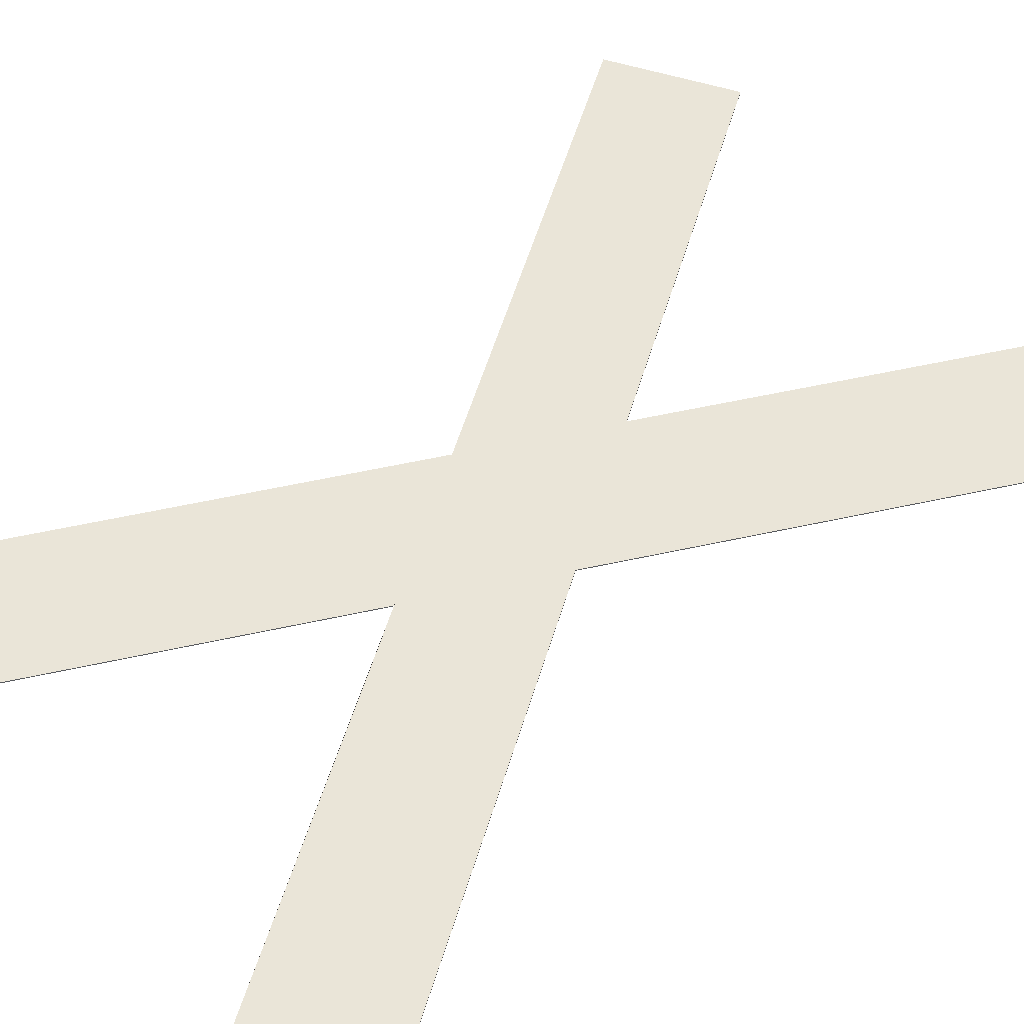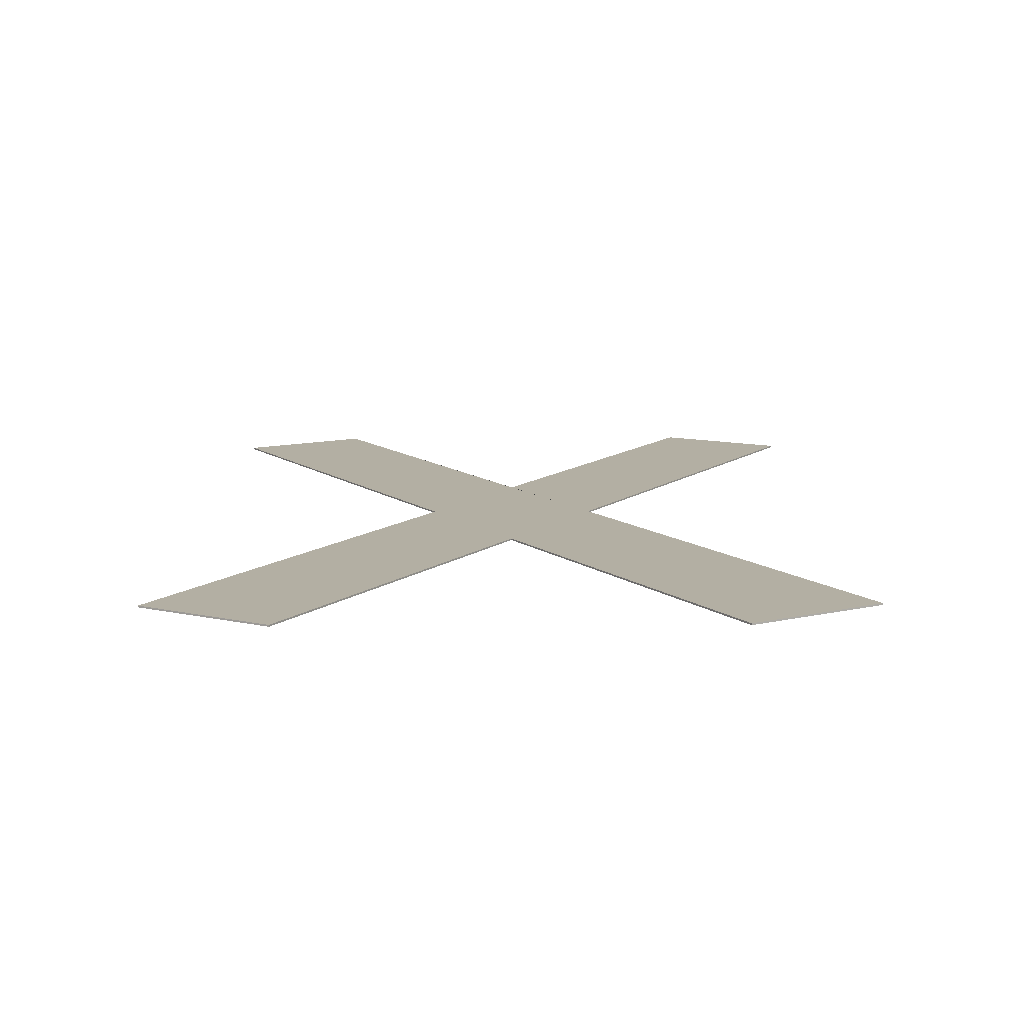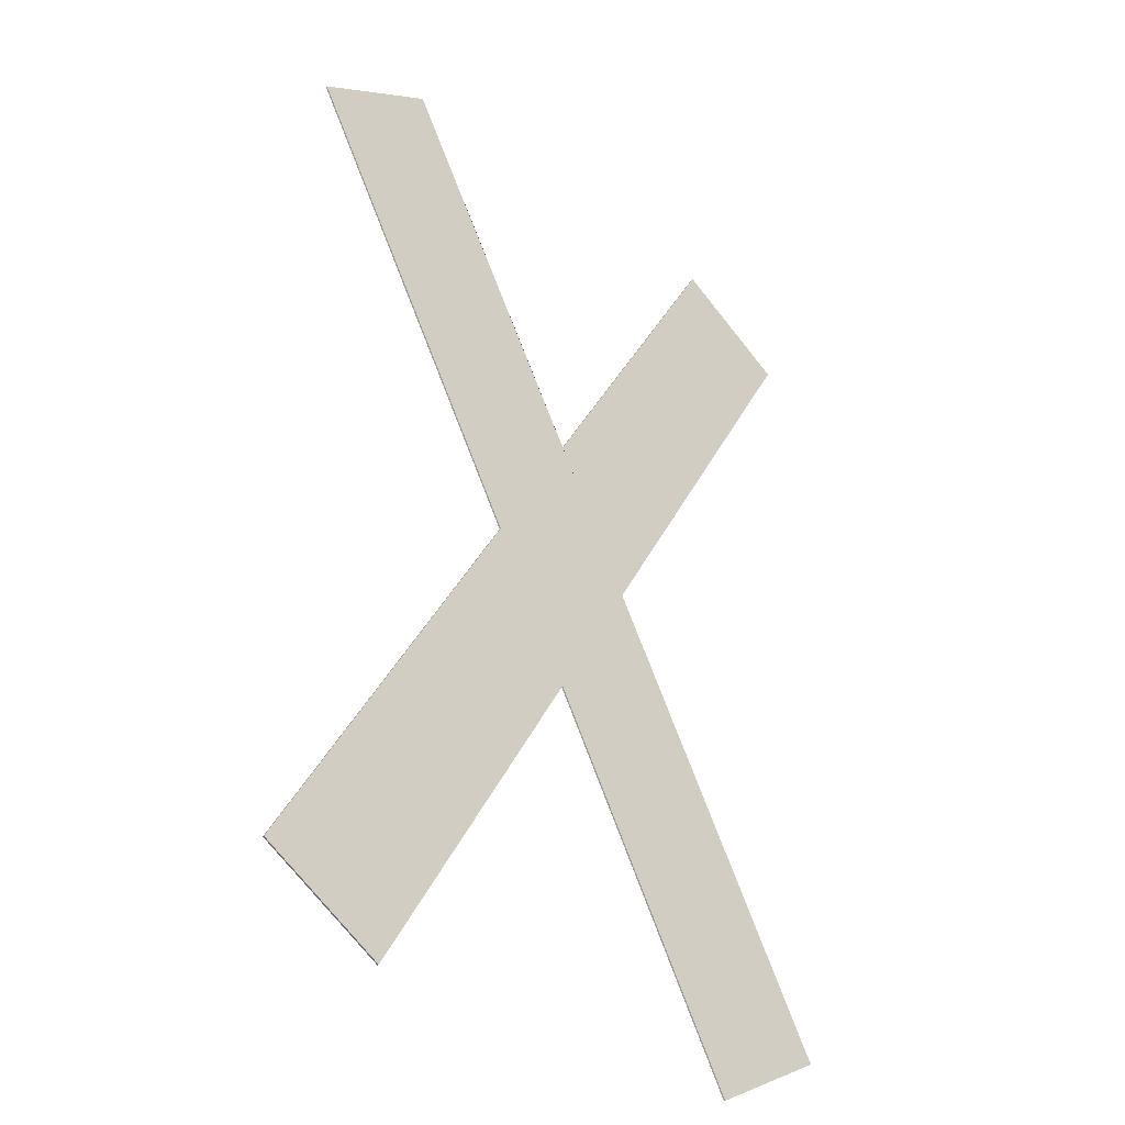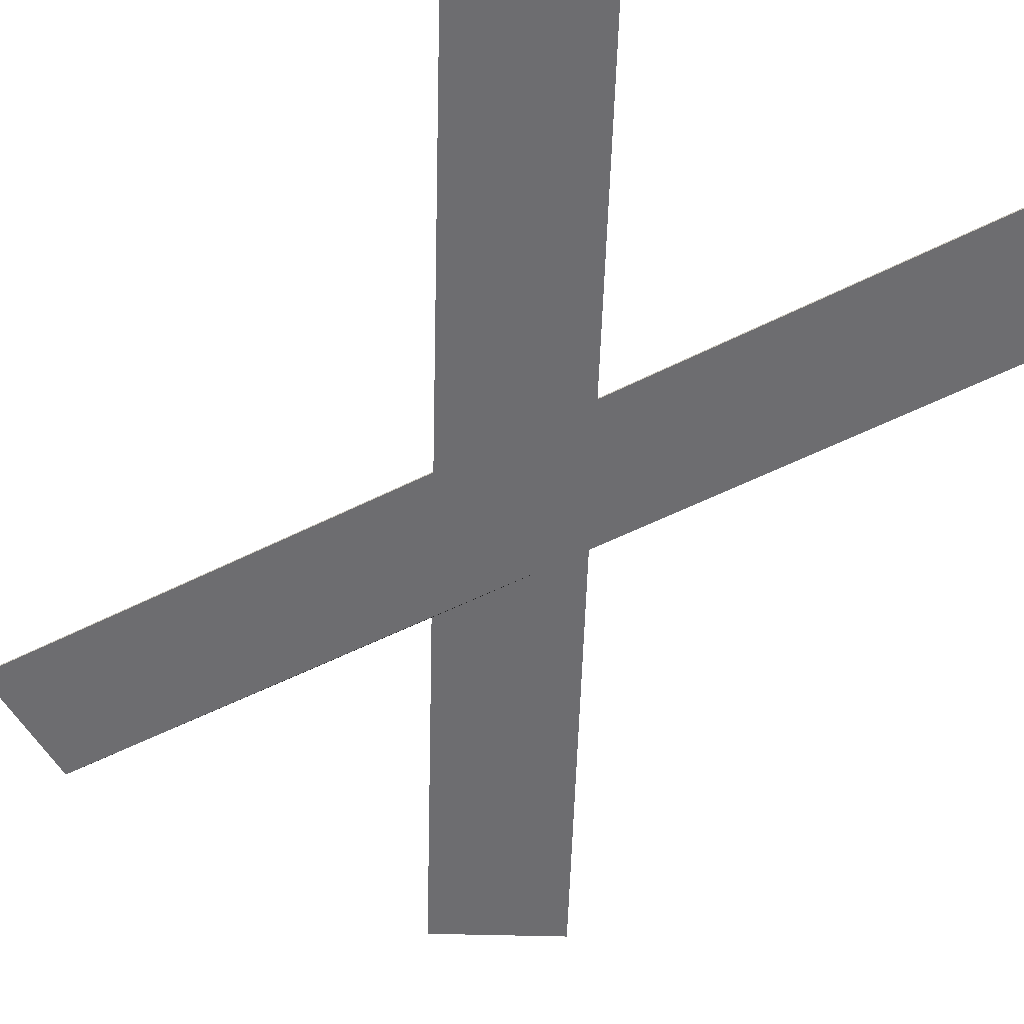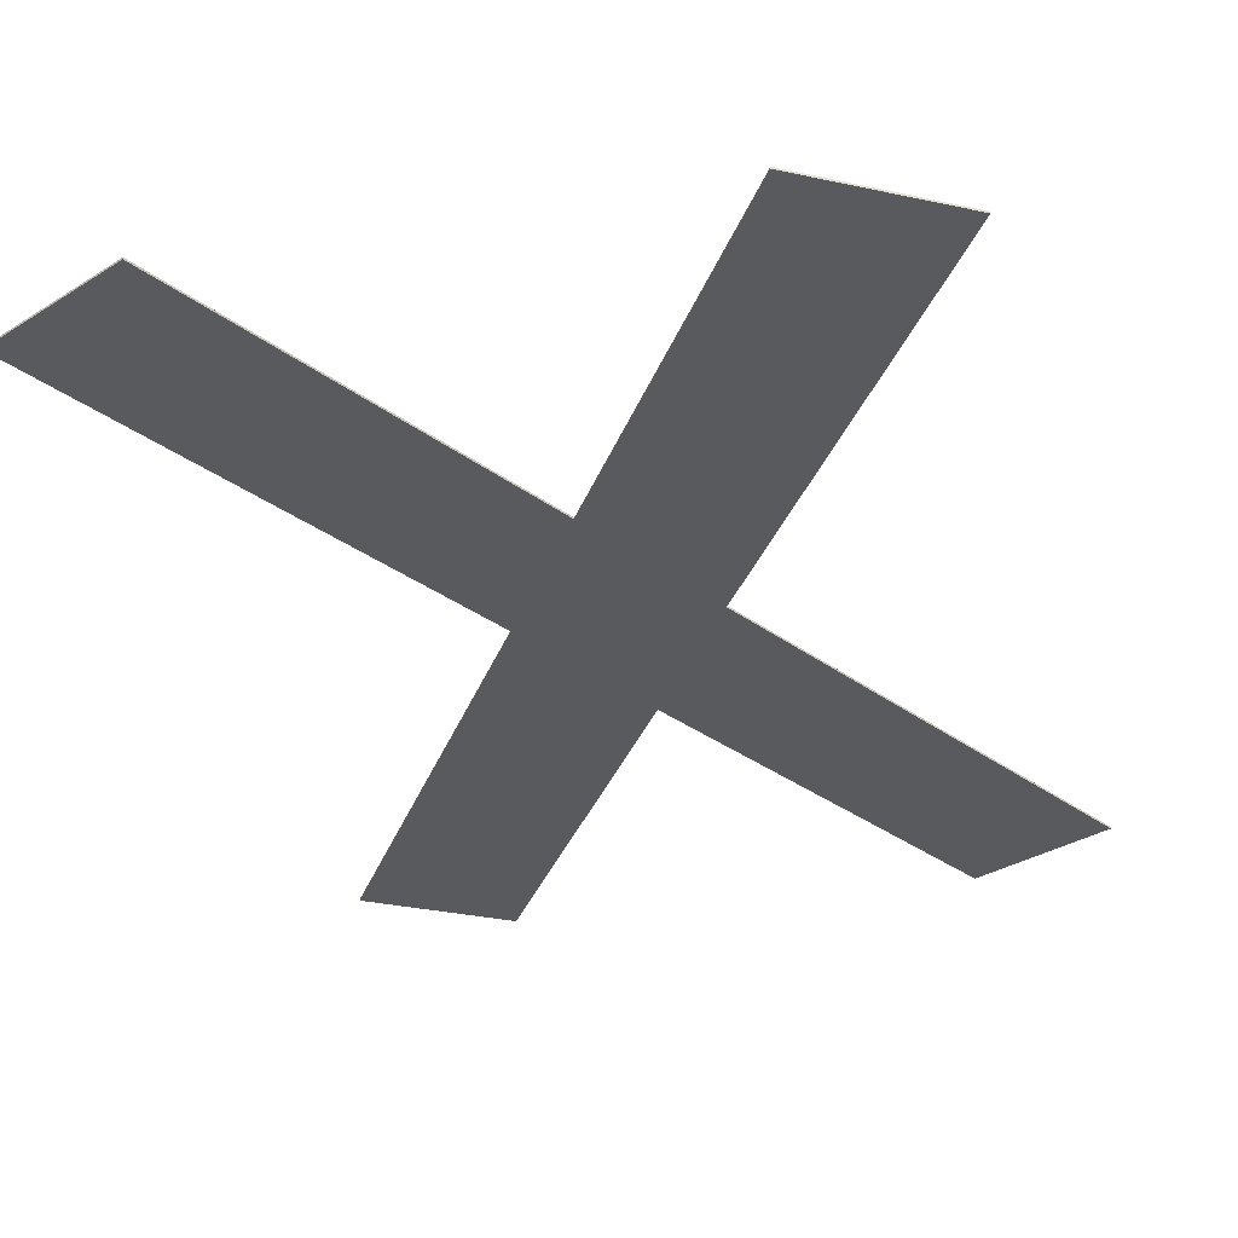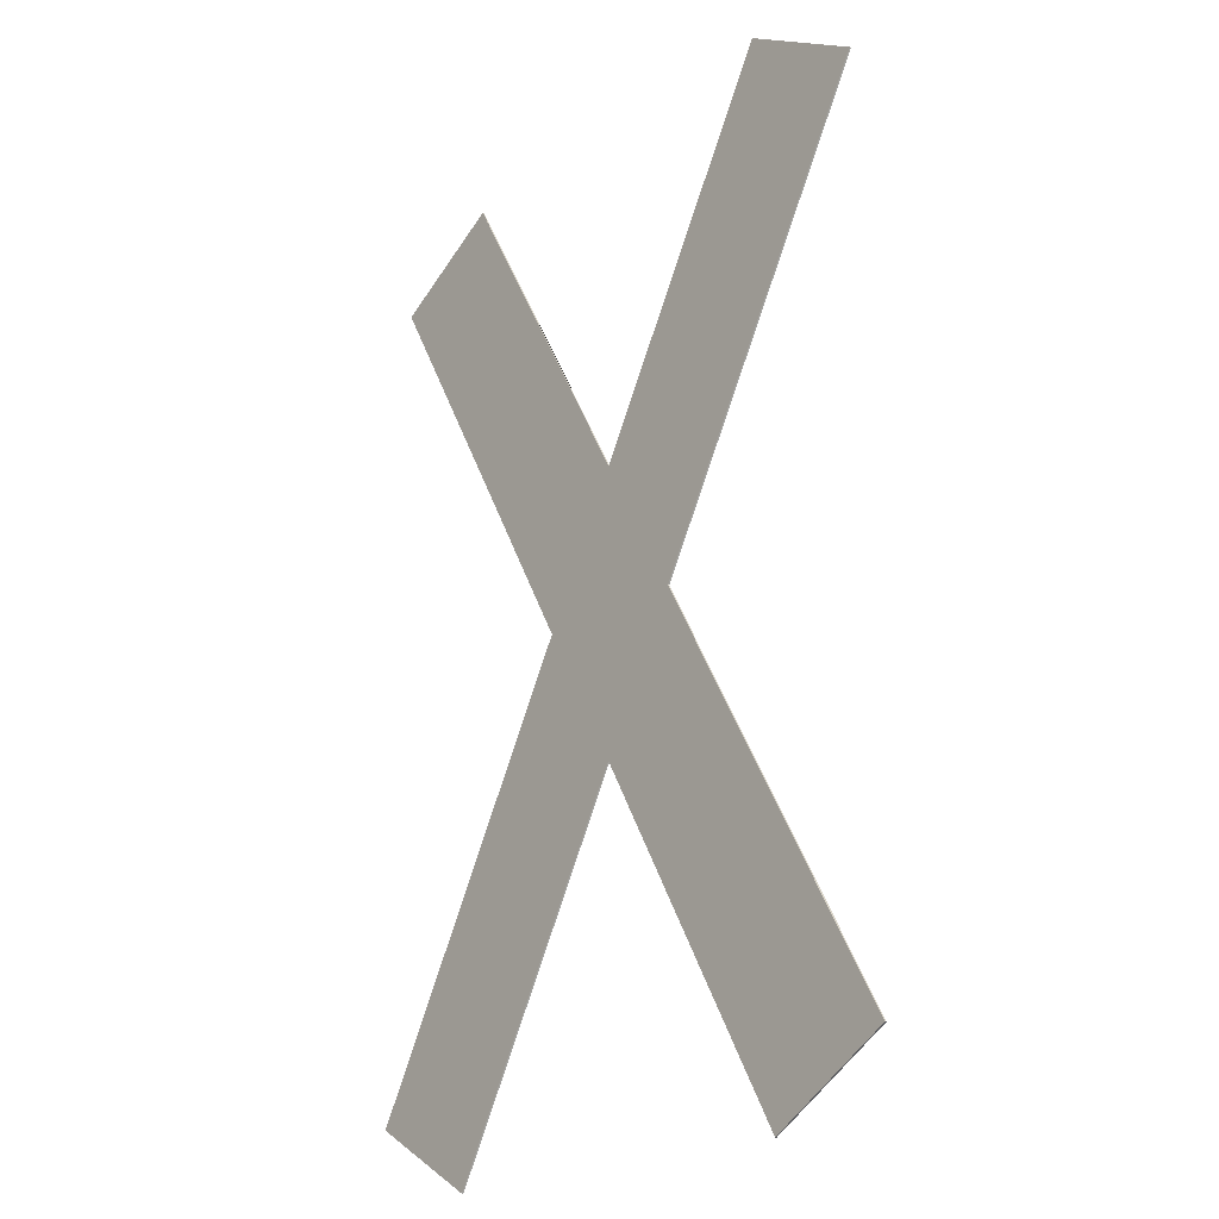
<metadata>
{"format":"obj","ext":"obj","renderer":"f3d","projection":"perspective","resolution":1024,"background":"white","views":[{"elev":59.3,"azim":47.3,"up":"+Y"},{"elev":-78.9,"azim":-179.8,"up":"+Z"},{"elev":-35.1,"azim":136.3,"up":"+Z"},{"elev":-54.1,"azim":148.3,"up":"+Y"},{"elev":-30.6,"azim":-167.5,"up":"+Y"},{"elev":-20.7,"azim":-129.5,"up":"+Z"}]}
</metadata>
<code>
o Plane
v 0.4157 -0 0.09039
v 0.2599 -0 0.00015
v -0.2611 0 1.258
v -0.4169 0 1.168
v 0.104 0 0.6284
v 0.000162 -0 0.4485
v 5e-06 0 0.8078
v -0.1039 -0 0.6281
v -0.4135 -0 0.09008
v 0.4137 0 1.166
v 0.2573 0 1.256
v -0.2575 -0 -0.000116
v 0.104 0.002 0.6284
v 0.4157 0.002 0.09039
v 0.2599 0.002 0.00015
v -0.1039 0.002 0.6281
v -0.4169 0.002 1.168
v -0.2611 0.002 1.258
v 0.4137 0.002 1.166
v 0.000162 0.002 0.4485
v 5e-06 0.002 0.8078
v -0.4135 0.002 0.09008
v -0.2575 0.002 -0.000116
v 0.2573 0.002 1.256
f 16 17 18 21 24 19 13 14 15 20 23 22
f 8 9 12 6 2 1 5 10 11 7 3 4
f 5 1 14 13
f 9 8 16 22
f 10 5 13 19
f 6 12 23 20
f 1 2 15 14
f 12 9 22 23
f 2 6 20 15
f 8 4 17 16
f 11 10 19 24
f 3 7 21 18
f 4 3 18 17
f 7 11 24 21

</code>
